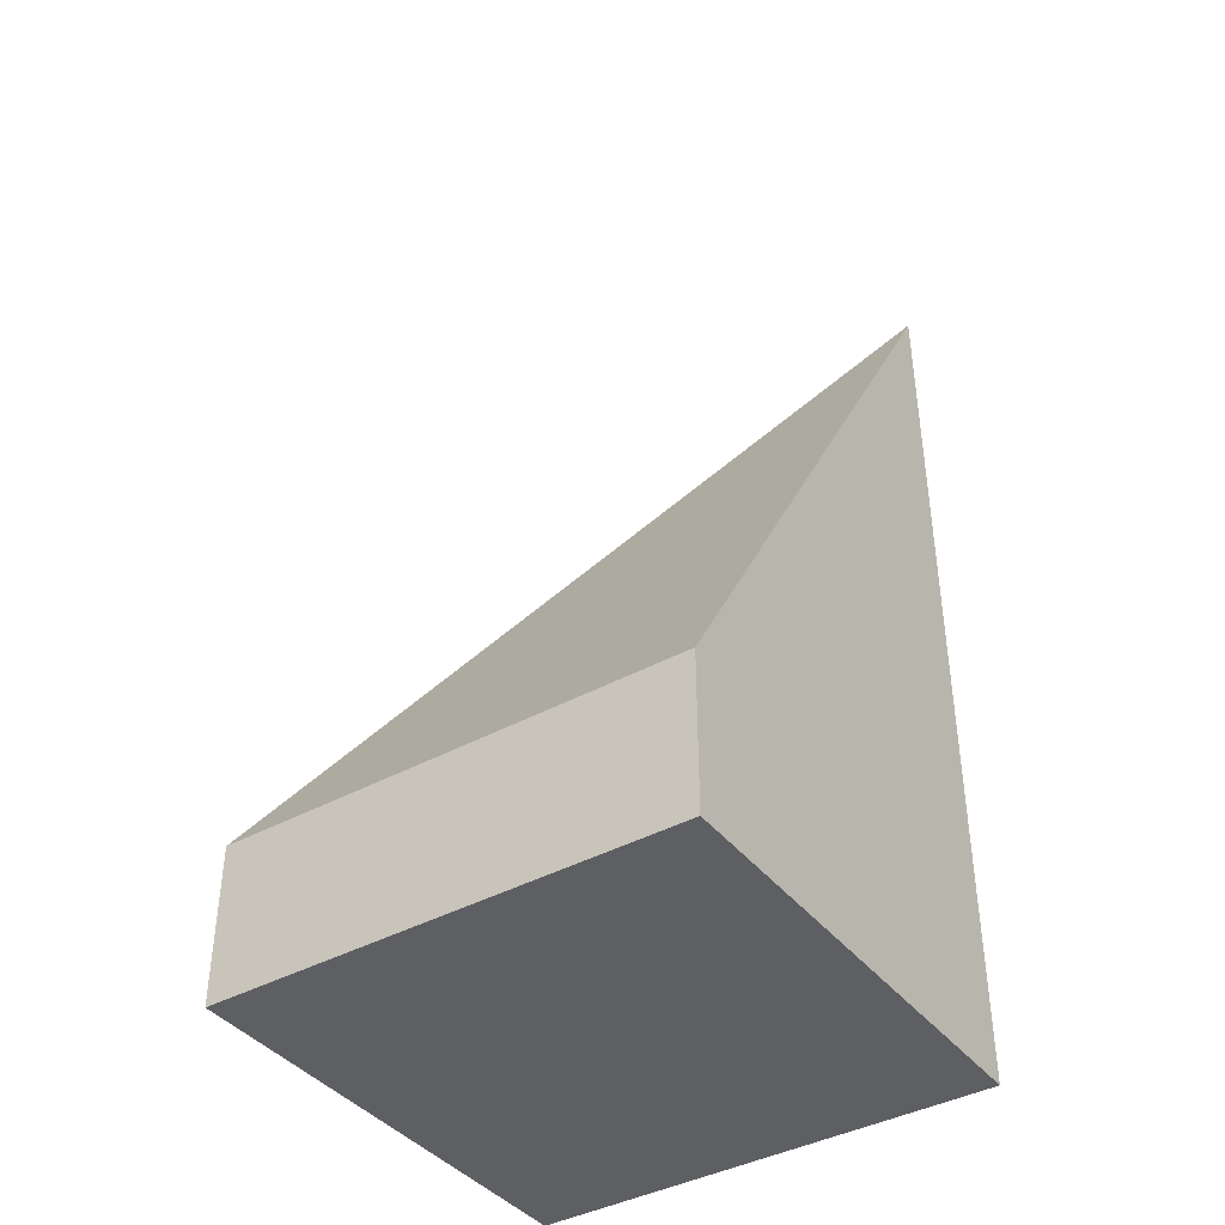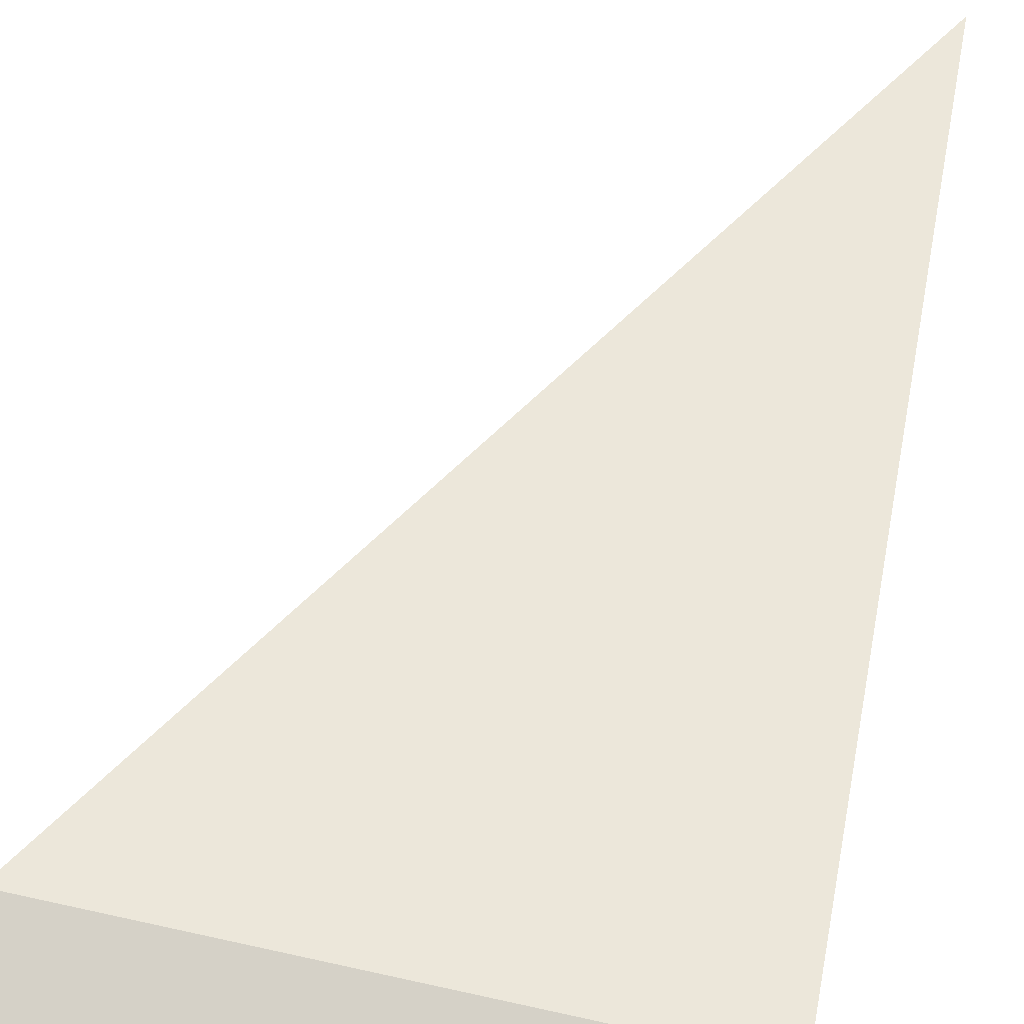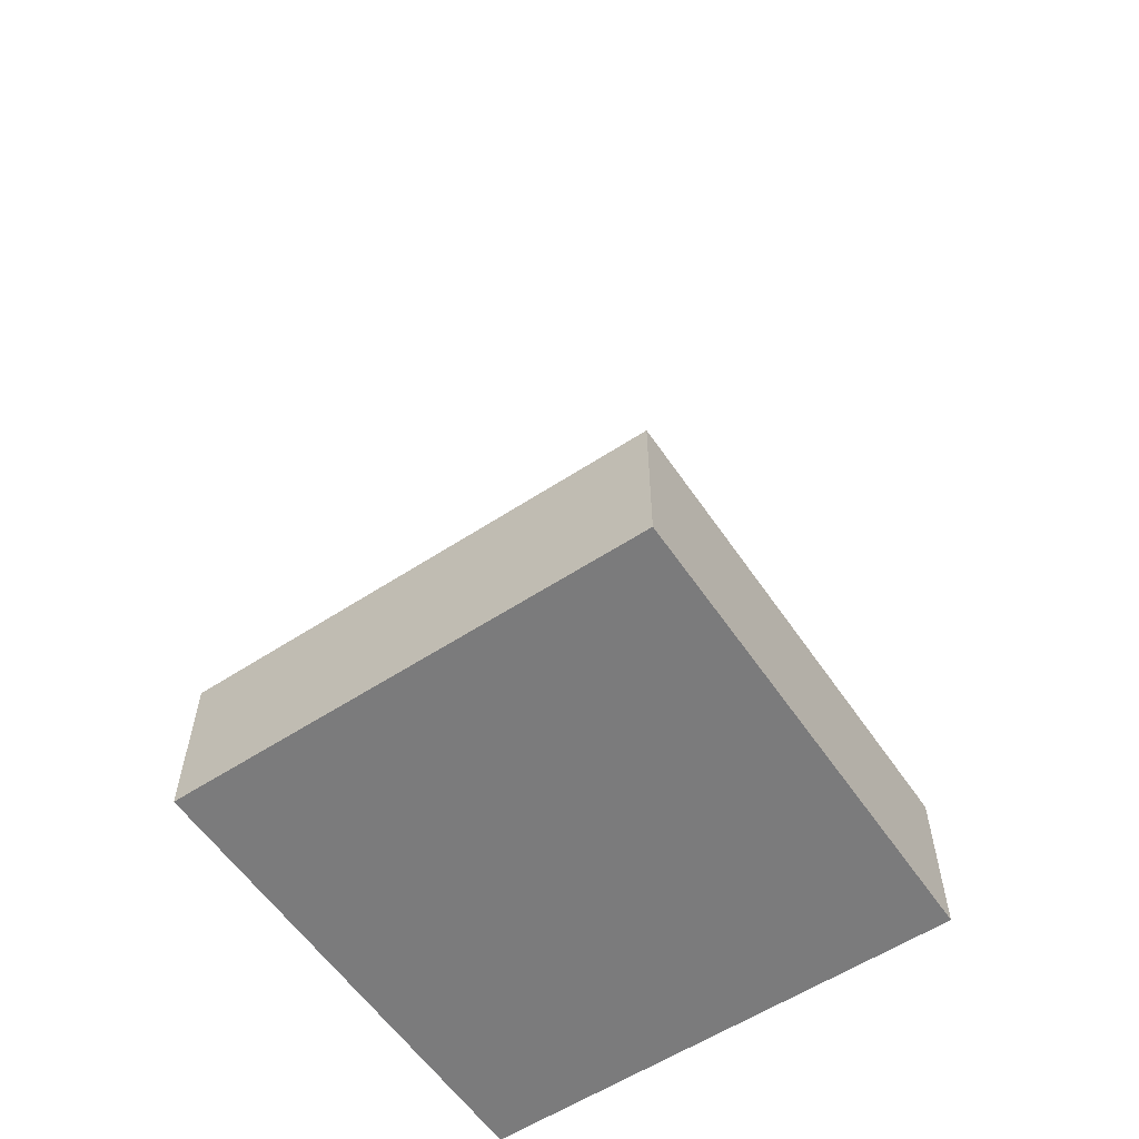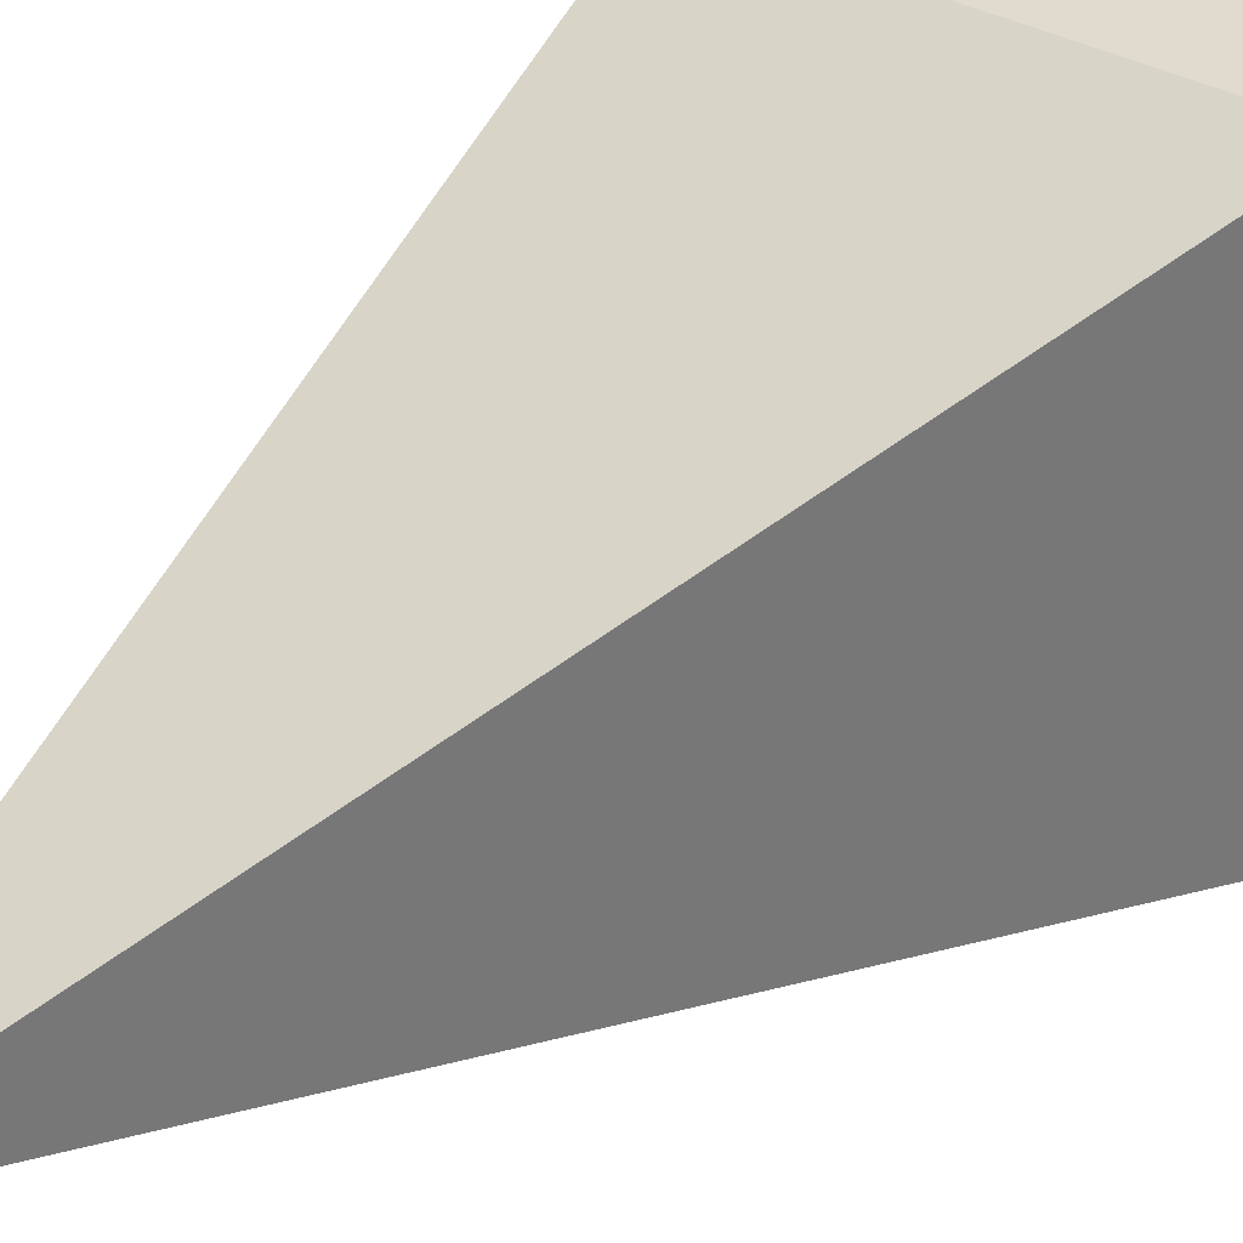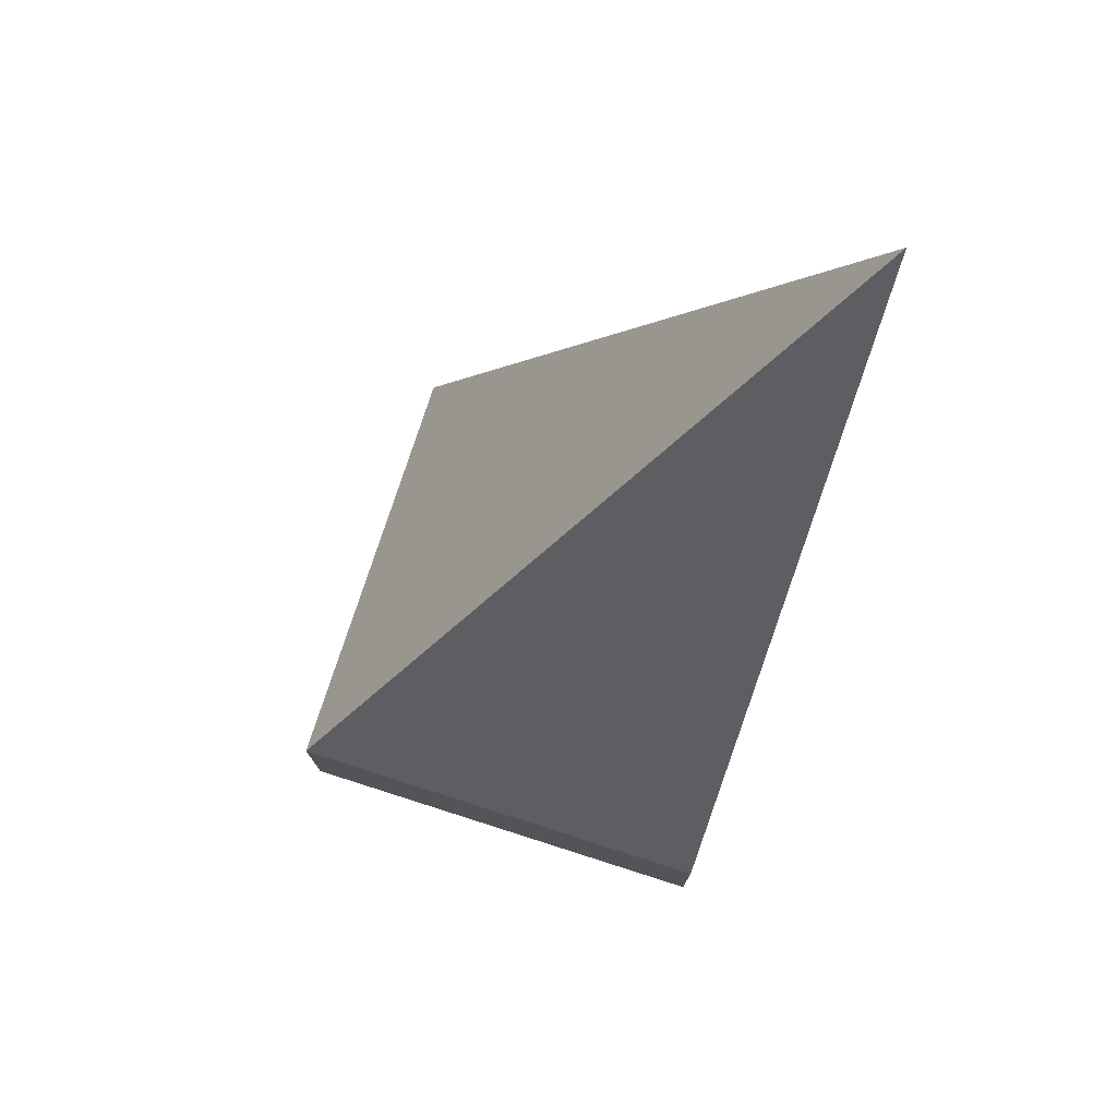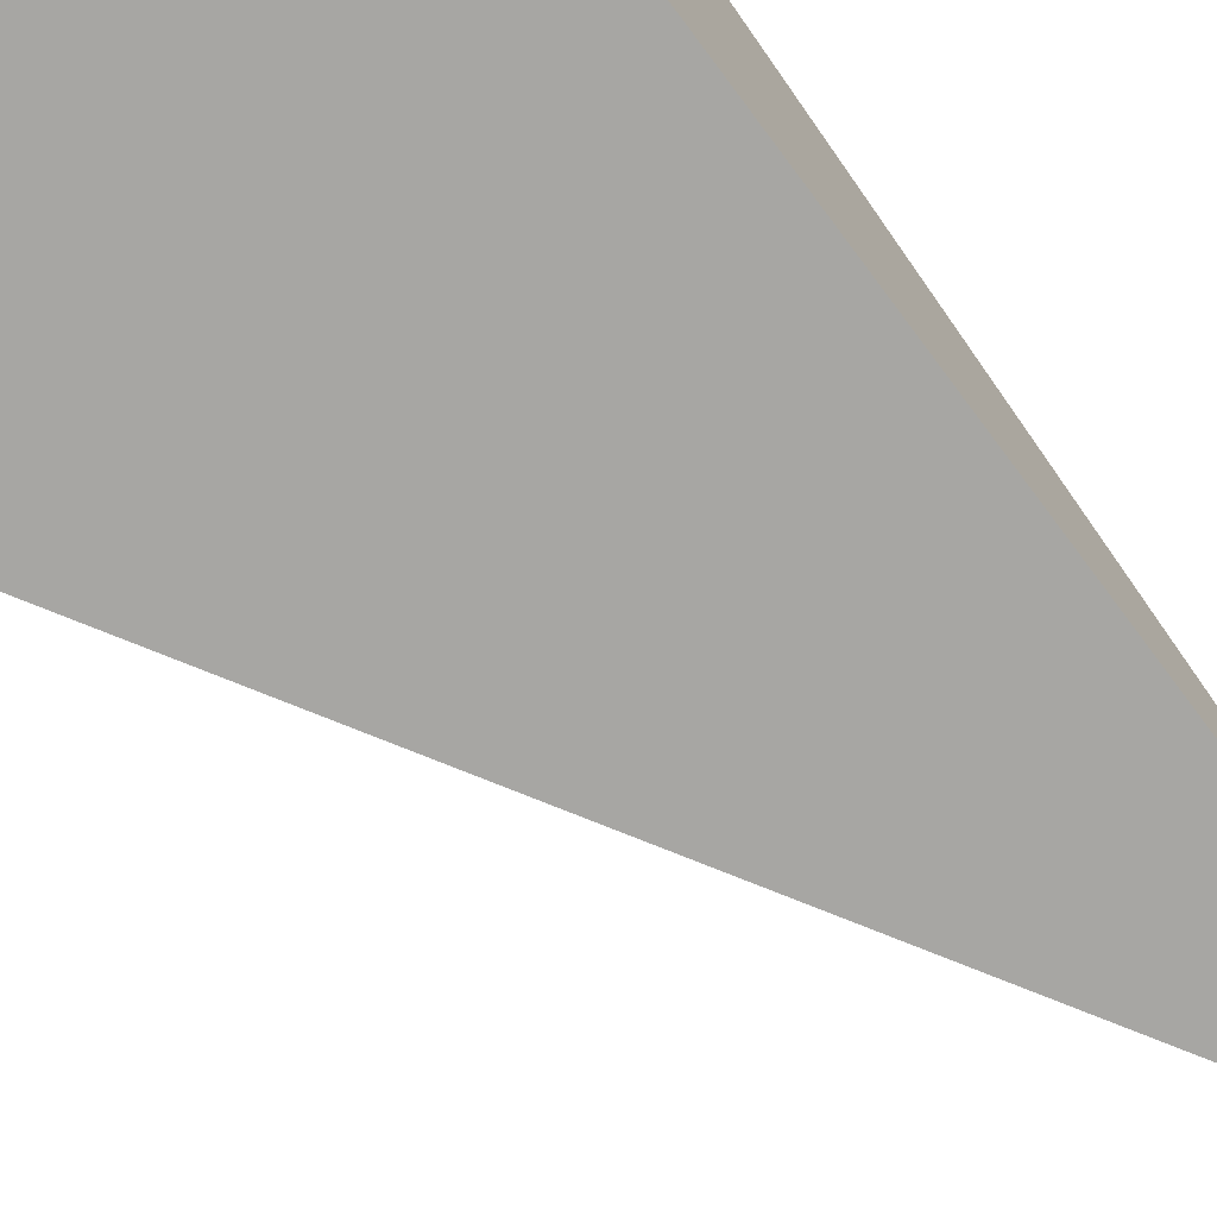
<metadata>
{"format":"obj","ext":"obj","renderer":"f3d","projection":"perspective","resolution":1024,"background":"white","views":[{"elev":-40.5,"azim":34.1,"up":"+Y"},{"elev":79.3,"azim":12.2,"up":"+Z"},{"elev":-58.5,"azim":-56.0,"up":"+Y"},{"elev":33.4,"azim":-141.0,"up":"+Z"},{"elev":75.7,"azim":17.7,"up":"+Y"},{"elev":-74.2,"azim":36.8,"up":"+Z"}]}
</metadata>
<code>
o Cube
v -3 1 3
v -3 0 3
v -3 1 0
v -3 0 0
v 0 1 3
v 0 0 3
v 0 6 0
v 0 0 0
g Default
f 1 5 7
f 3 8 4
f 8 5 6
f 2 8 6
f 1 4 2
f 5 2 6
f 7 3 1
f 3 7 8
f 8 7 5
f 2 4 8
f 1 3 4
f 5 1 2

</code>
